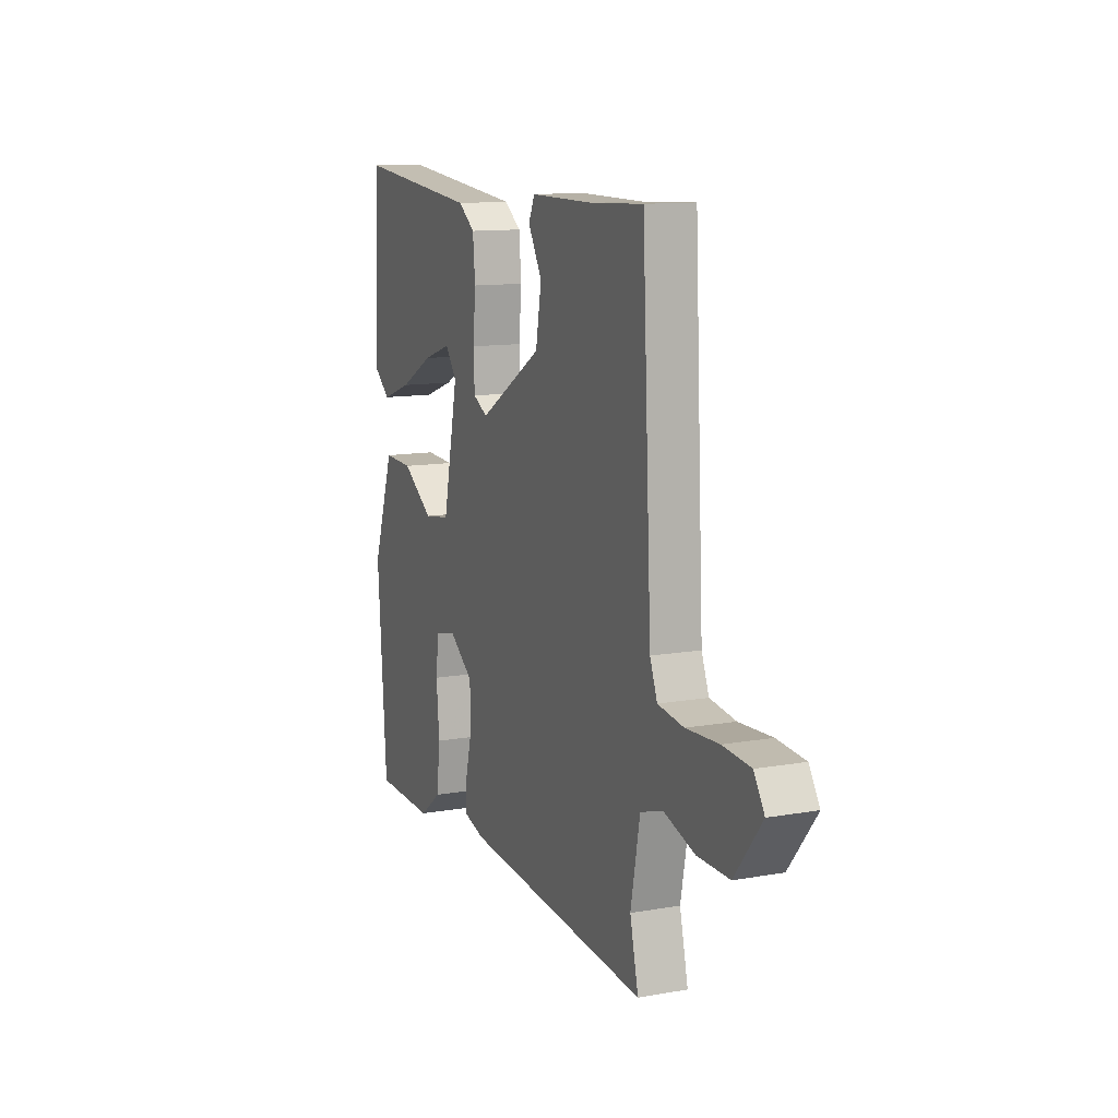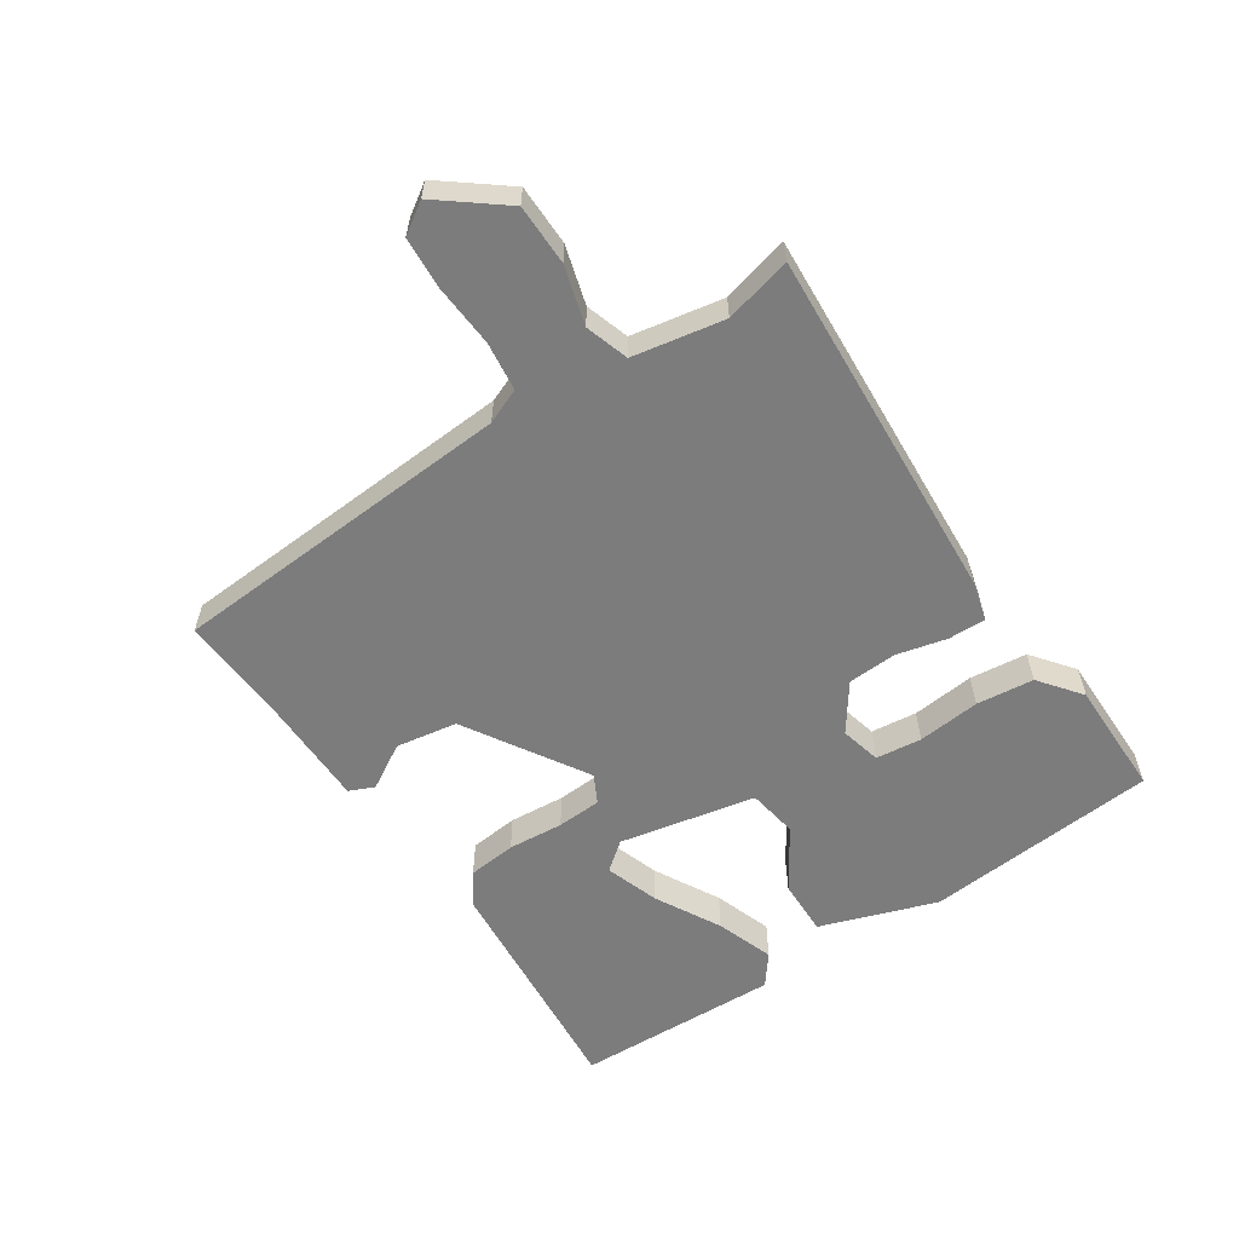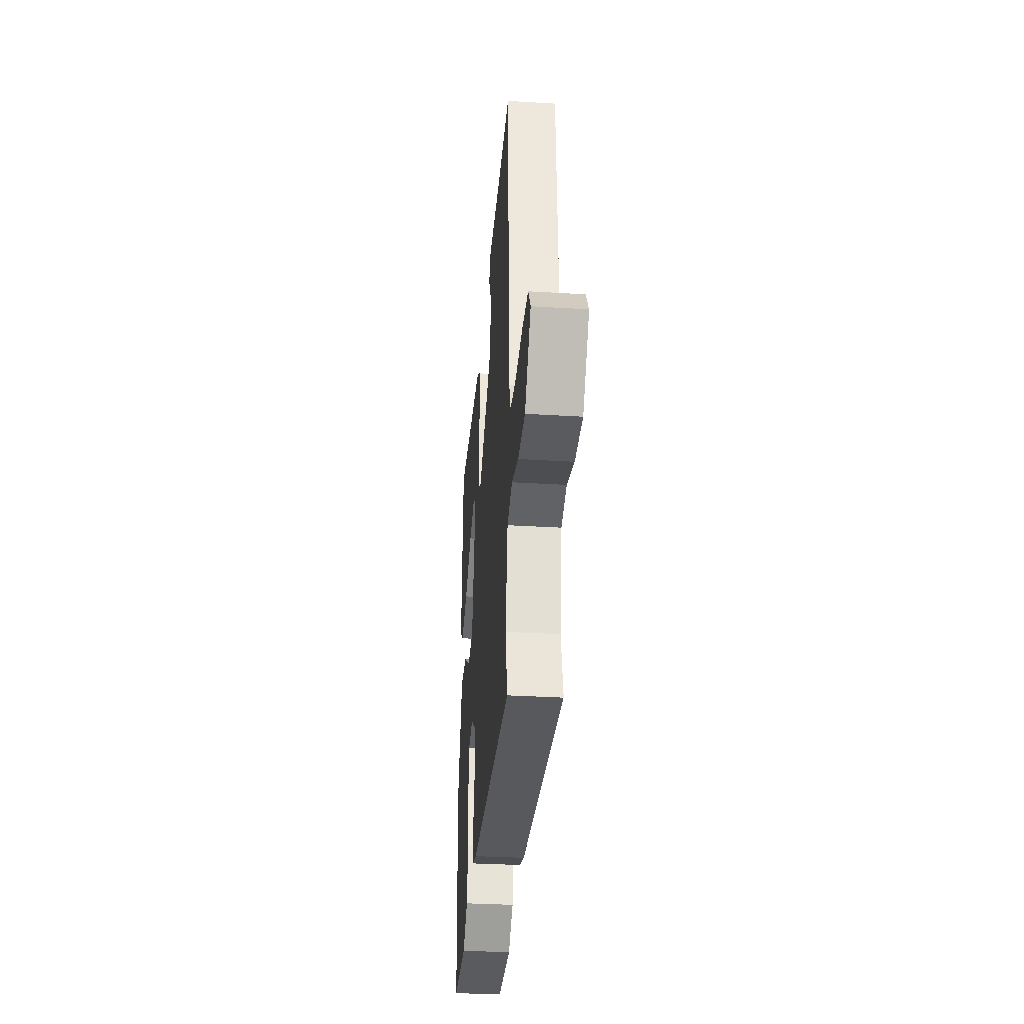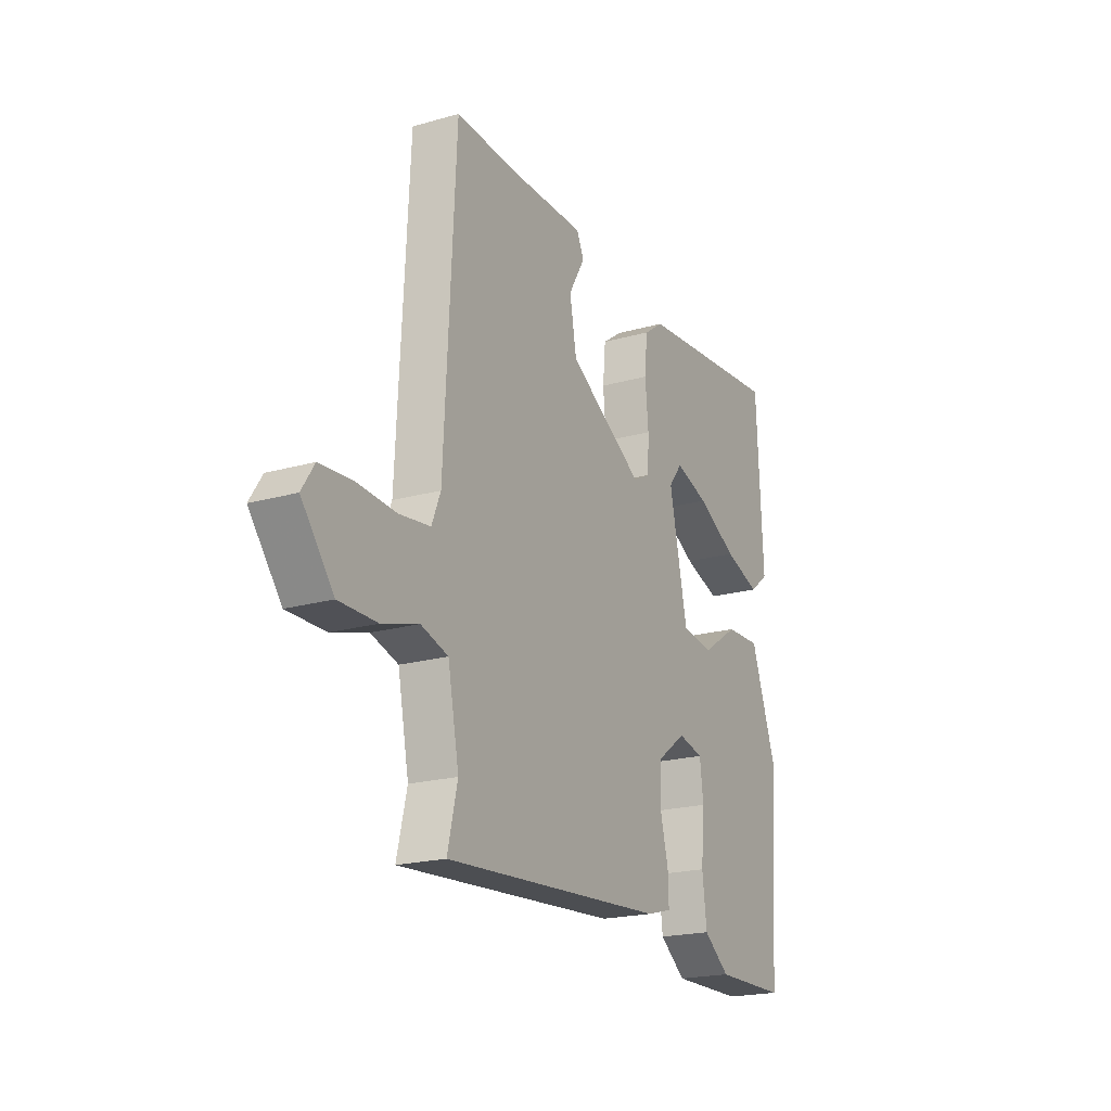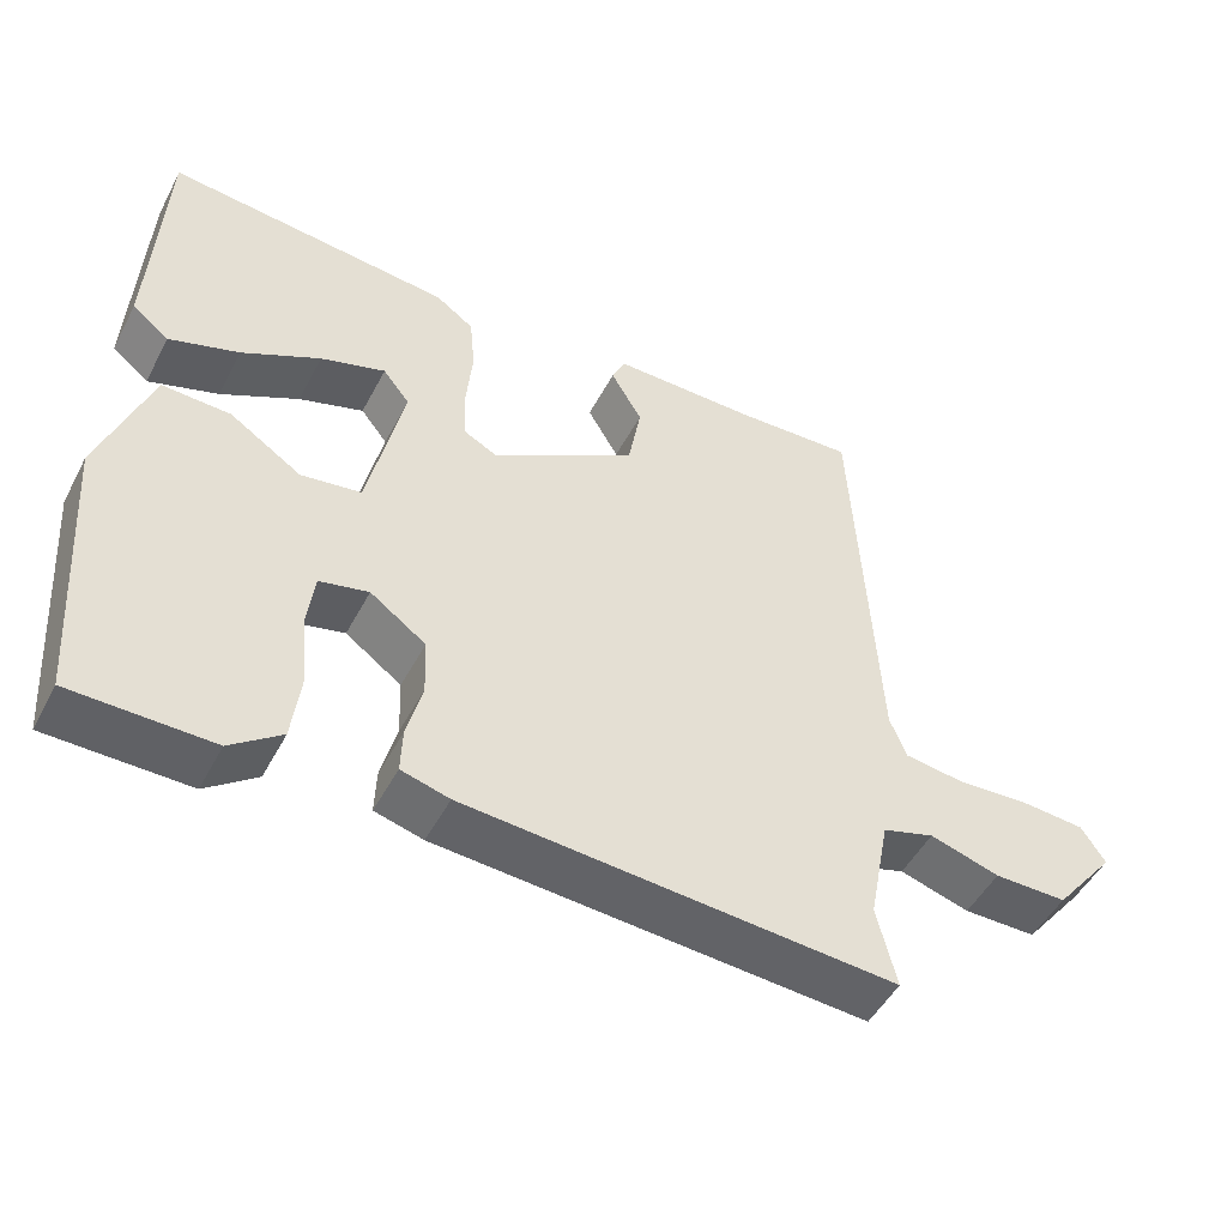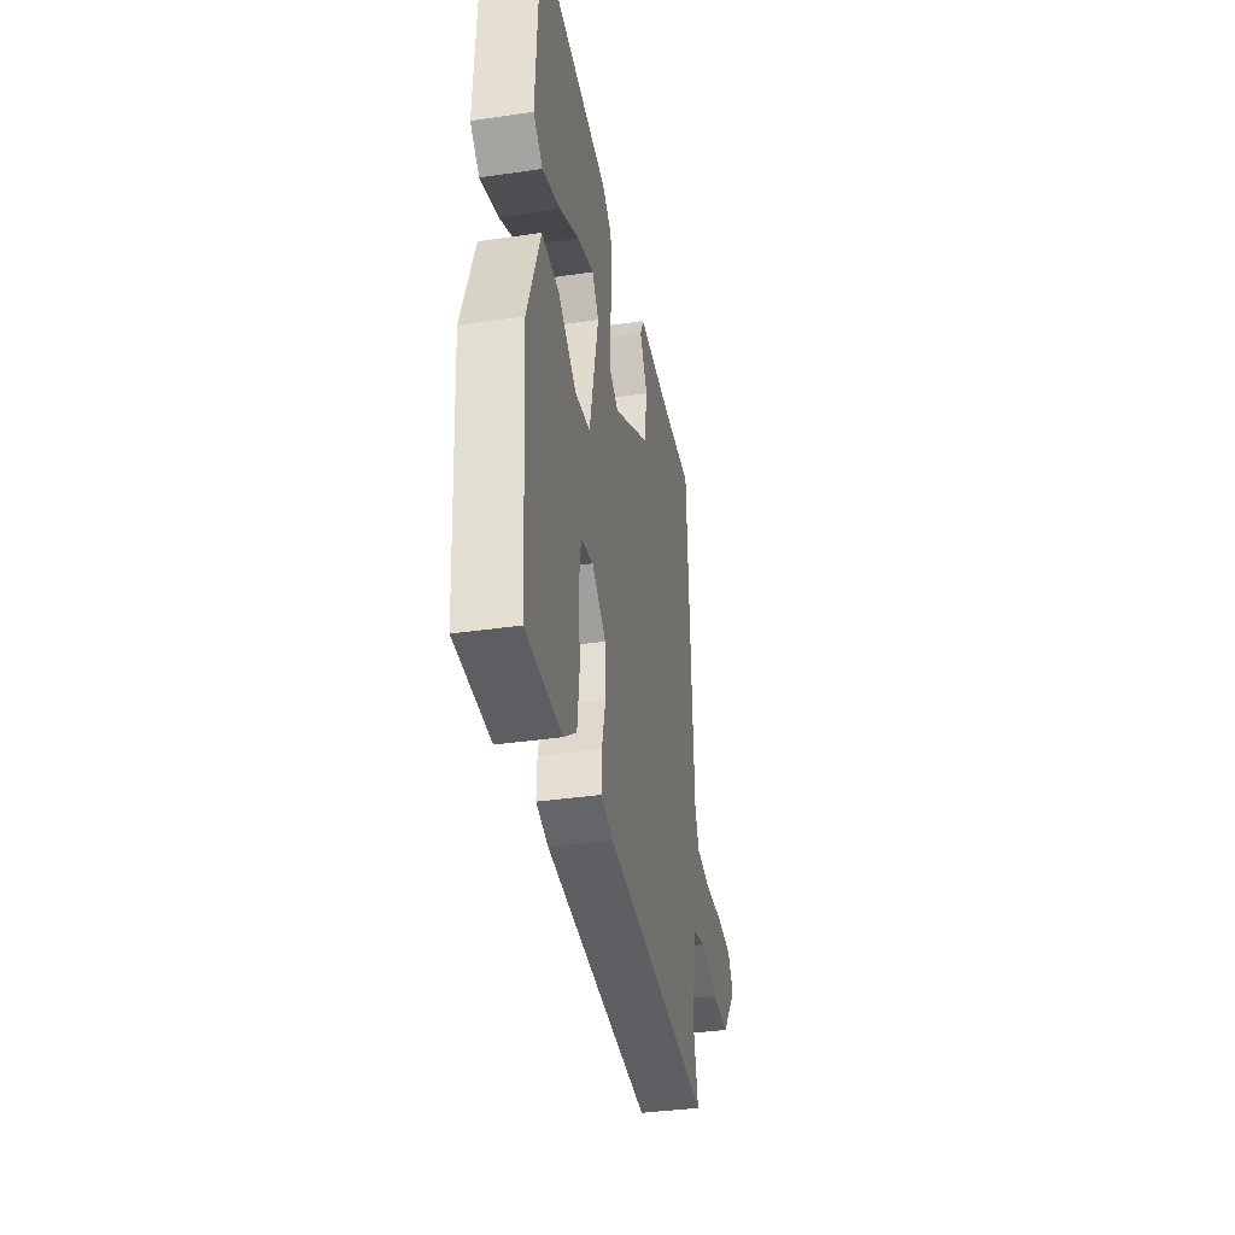
<metadata>
{"format":"obj","ext":"obj","renderer":"f3d","projection":"perspective","resolution":1024,"background":"white","views":[{"elev":12.1,"azim":67.4,"up":"+Z"},{"elev":-58.8,"azim":124.3,"up":"+Y"},{"elev":-33.4,"azim":85.2,"up":"+Z"},{"elev":-20.4,"azim":117.4,"up":"+Z"},{"elev":-49.6,"azim":-27.1,"up":"+Z"},{"elev":-37.0,"azim":-79.3,"up":"+Z"}]}
</metadata>
<code>
v -0.5 0.07 0.5
v -0.126 0.07 0.464
v -0.076 0.07 0.428
v -0.069 0.07 0.352
v -0.077 0.07 0.265
v -0.074 0.07 0.195
v -0.03 0.07 0.172
v 0.16 0.07 0.286
v 0.177 0.07 0.382
v 0.136 0.07 0.453
v 0.154 0.07 0.492
v 0.344 0.07 0.492
v 0.5 0.07 0.5
v 0.528 0.07 -0.045
v 0.55 0.07 -0.1
v 0.627 0.07 -0.11
v 0.724 0.07 -0.104
v 0.806 0.07 -0.11
v 0.837 0.07 -0.158
v 0.757 0.07 -0.258
v 0.662 0.07 -0.258
v 0.571 0.07 -0.231
v 0.503 0.07 -0.252
v 0.475 0.07 -0.395
v 0.5 0.07 -0.5
v -0.059 0.07 -0.461
v -0.122 0.07 -0.444
v -0.12 0.07 -0.385
v -0.1 0.07 -0.306
v -0.103 0.07 -0.23
v -0.176 0.07 -0.177
v -0.24 0.07 -0.192
v -0.249 0.07 -0.264
v -0.24 0.07 -0.362
v -0.251 0.07 -0.452
v -0.317 0.07 -0.502
v -0.5 0.07 -0.5
v -0.527 0.07 -0.134
v -0.462 0.07 0.048
v -0.373 0.07 0.045
v -0.279 0.07 -0.017
v -0.2 0.07 -0.005
v -0.154 0.07 0.208
v -0.189 0.07 0.253
v -0.274 0.07 0.225
v -0.376 0.07 0.171
v -0.467 0.07 0.14
v -0.515 0.07 0.178
v -0.5 0 0.5
v -0.126 0 0.464
v -0.076 0 0.428
v -0.069 0 0.352
v -0.077 0 0.265
v -0.074 0 0.195
v -0.03 0 0.172
v 0.16 0 0.286
v 0.177 0 0.382
v 0.136 0 0.453
v 0.154 0 0.492
v 0.344 0 0.492
v 0.5 0 0.5
v 0.528 0 -0.045
v 0.55 0 -0.1
v 0.627 0 -0.11
v 0.724 0 -0.104
v 0.806 0 -0.11
v 0.837 0 -0.158
v 0.757 0 -0.258
v 0.662 0 -0.258
v 0.571 0 -0.231
v 0.503 0 -0.252
v 0.475 0 -0.395
v 0.5 0 -0.5
v -0.059 0 -0.461
v -0.122 0 -0.444
v -0.12 0 -0.385
v -0.1 0 -0.306
v -0.103 0 -0.23
v -0.176 0 -0.177
v -0.24 0 -0.192
v -0.249 0 -0.264
v -0.24 0 -0.362
v -0.251 0 -0.452
v -0.317 0 -0.502
v -0.5 0 -0.5
v -0.527 0 -0.134
v -0.462 0 0.048
v -0.373 0 0.045
v -0.279 0 -0.017
v -0.2 0 -0.005
v -0.154 0 0.208
v -0.189 0 0.253
v -0.274 0 0.225
v -0.376 0 0.171
v -0.467 0 0.14
v -0.515 0 0.178
f 2 3 4
f 1 2 4
f 48 1 4
f 47 48 4
f 46 47 4
f 45 46 4
f 44 45 4
f 43 44 4 5
f 42 43 5 6
f 39 40 41
f 38 39 41
f 37 38 41
f 36 37 41
f 35 36 41
f 34 35 41
f 33 34 41
f 32 33 41
f 31 32 41 42
f 42 6 7
f 31 42 7
f 30 31 7
f 27 28 29
f 26 27 29
f 25 26 29
f 24 25 29
f 30 7 8
f 29 30 8
f 24 29 8
f 23 24 8
f 20 21 22
f 19 20 22
f 18 19 22
f 17 18 22
f 16 17 22
f 15 16 22 23
f 23 8 9
f 15 23 9
f 14 15 9
f 14 9 10
f 13 14 10
f 12 13 10
f 10 11 12
f 52 51 50
f 52 50 49
f 52 49 96
f 52 96 95
f 52 95 94
f 52 94 93
f 52 93 92
f 53 52 92 91
f 54 53 91 90
f 89 88 87
f 89 87 86
f 89 86 85
f 89 85 84
f 89 84 83
f 89 83 82
f 89 82 81
f 89 81 80
f 90 89 80 79
f 55 54 90
f 55 90 79
f 55 79 78
f 77 76 75
f 77 75 74
f 77 74 73
f 77 73 72
f 56 55 78
f 56 78 77
f 56 77 72
f 56 72 71
f 70 69 68
f 70 68 67
f 70 67 66
f 70 66 65
f 70 65 64
f 71 70 64 63
f 57 56 71
f 57 71 63
f 57 63 62
f 58 57 62
f 58 62 61
f 58 61 60
f 60 59 58
f 1 49 50 2
f 2 50 51 3
f 3 51 52 4
f 4 52 53 5
f 5 53 54 6
f 6 54 55 7
f 7 55 56 8
f 8 56 57 9
f 9 57 58 10
f 10 58 59 11
f 11 59 60 12
f 12 60 61 13
f 13 61 62 14
f 14 62 63 15
f 15 63 64 16
f 16 64 65 17
f 17 65 66 18
f 18 66 67 19
f 19 67 68 20
f 20 68 69 21
f 21 69 70 22
f 22 70 71 23
f 23 71 72 24
f 24 72 73 25
f 25 73 74 26
f 26 74 75 27
f 27 75 76 28
f 28 76 77 29
f 29 77 78 30
f 30 78 79 31
f 31 79 80 32
f 32 80 81 33
f 33 81 82 34
f 34 82 83 35
f 35 83 84 36
f 36 84 85 37
f 37 85 86 38
f 38 86 87 39
f 39 87 88 40
f 40 88 89 41
f 41 89 90 42
f 42 90 91 43
f 43 91 92 44
f 44 92 93 45
f 45 93 94 46
f 46 94 95 47
f 47 95 96 48
f 48 96 49 1

</code>
